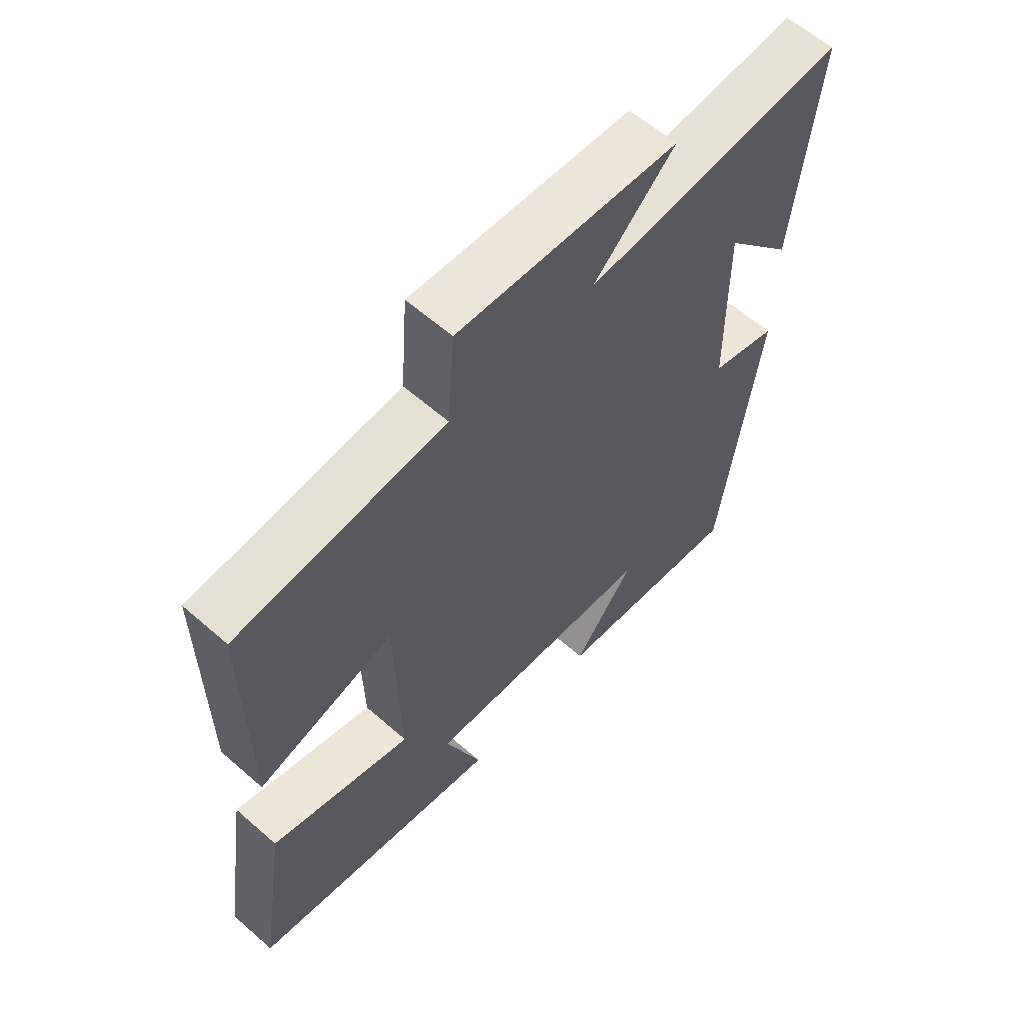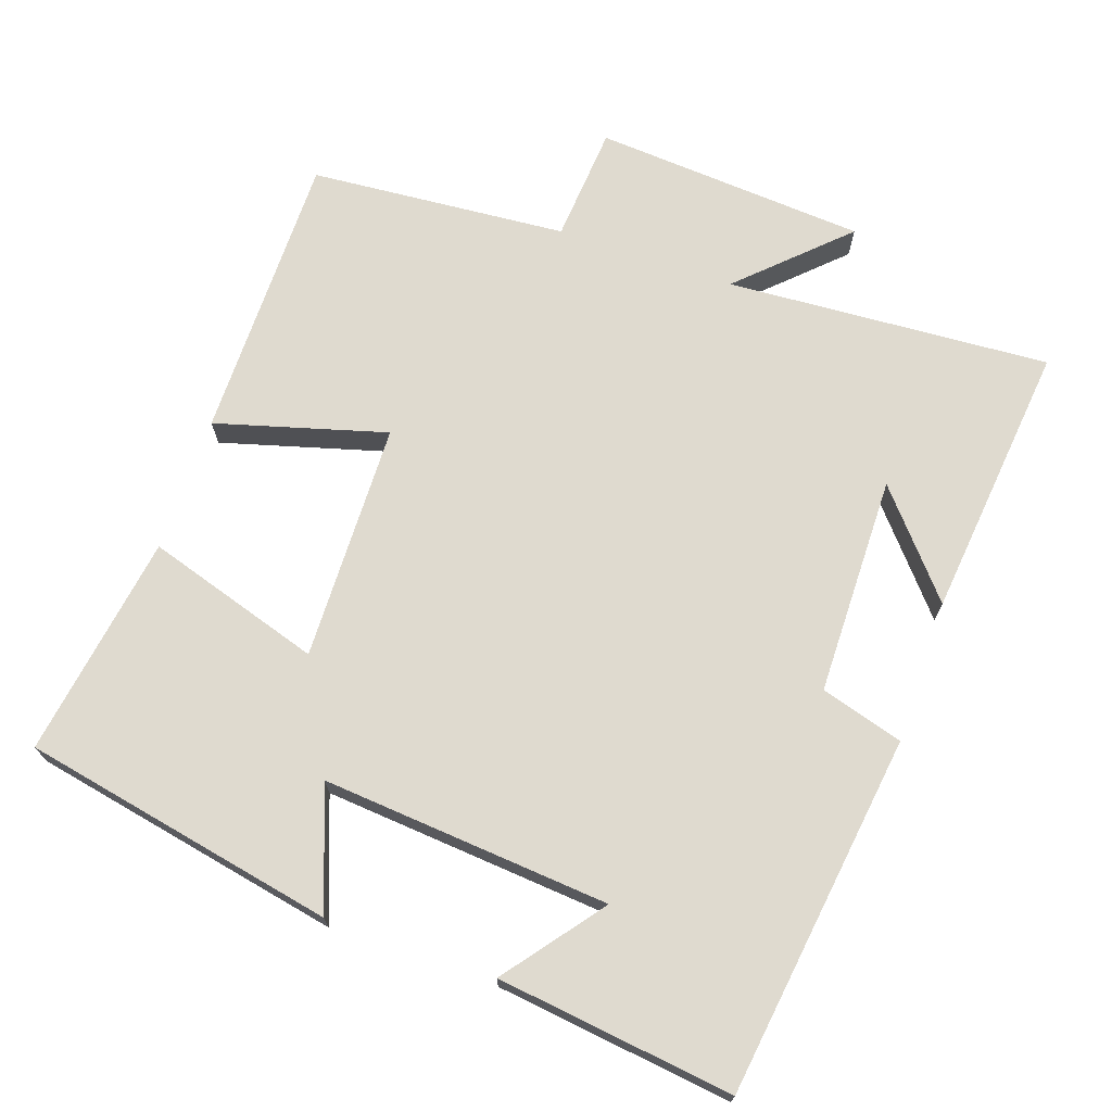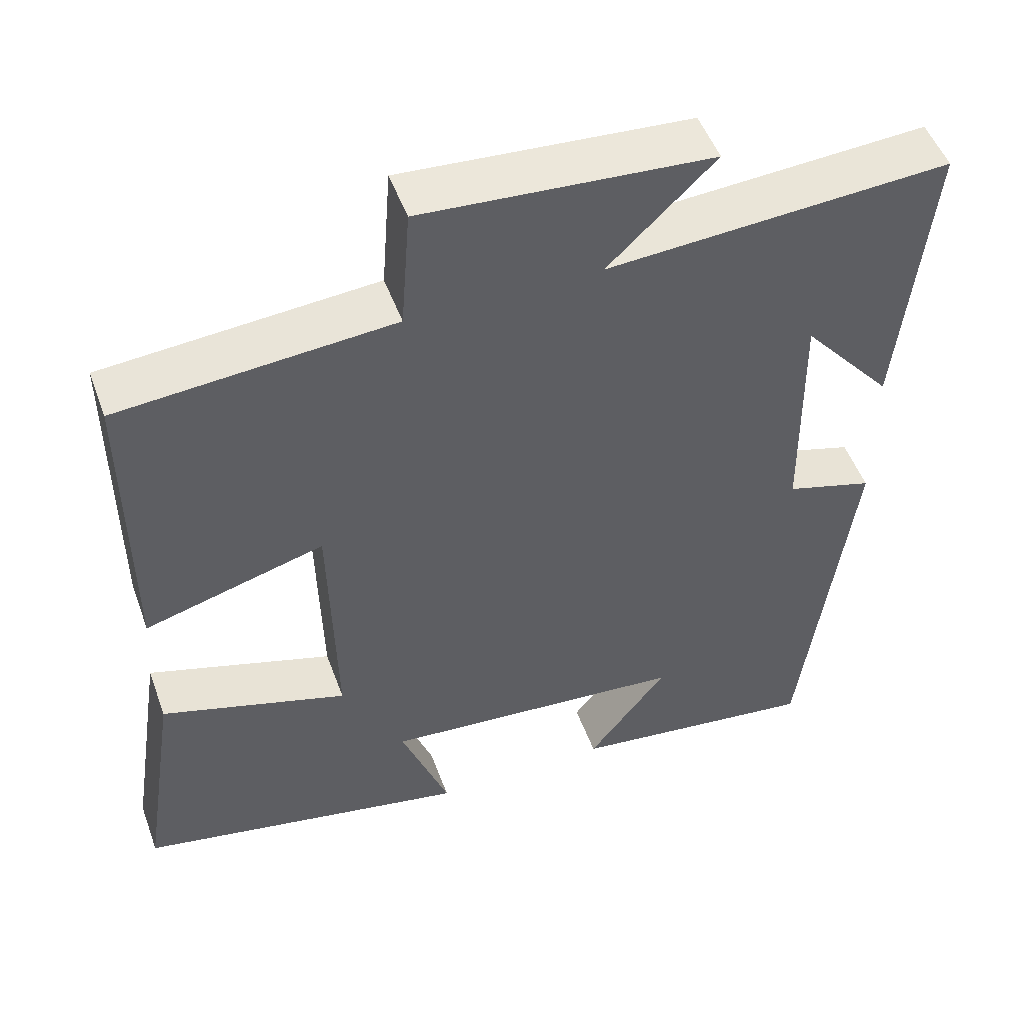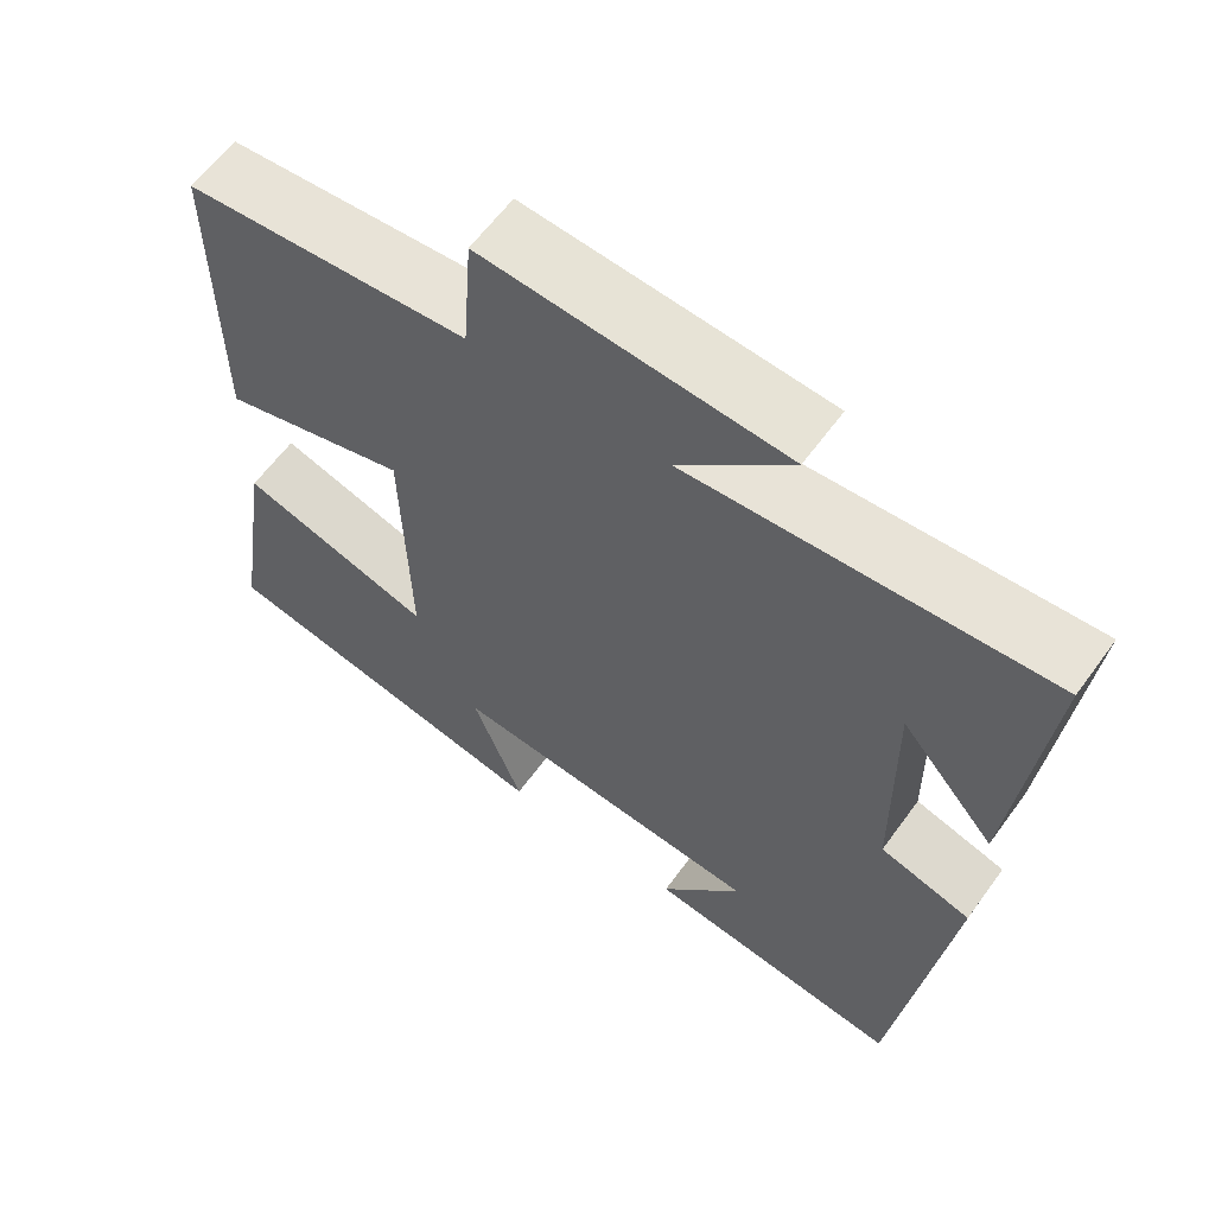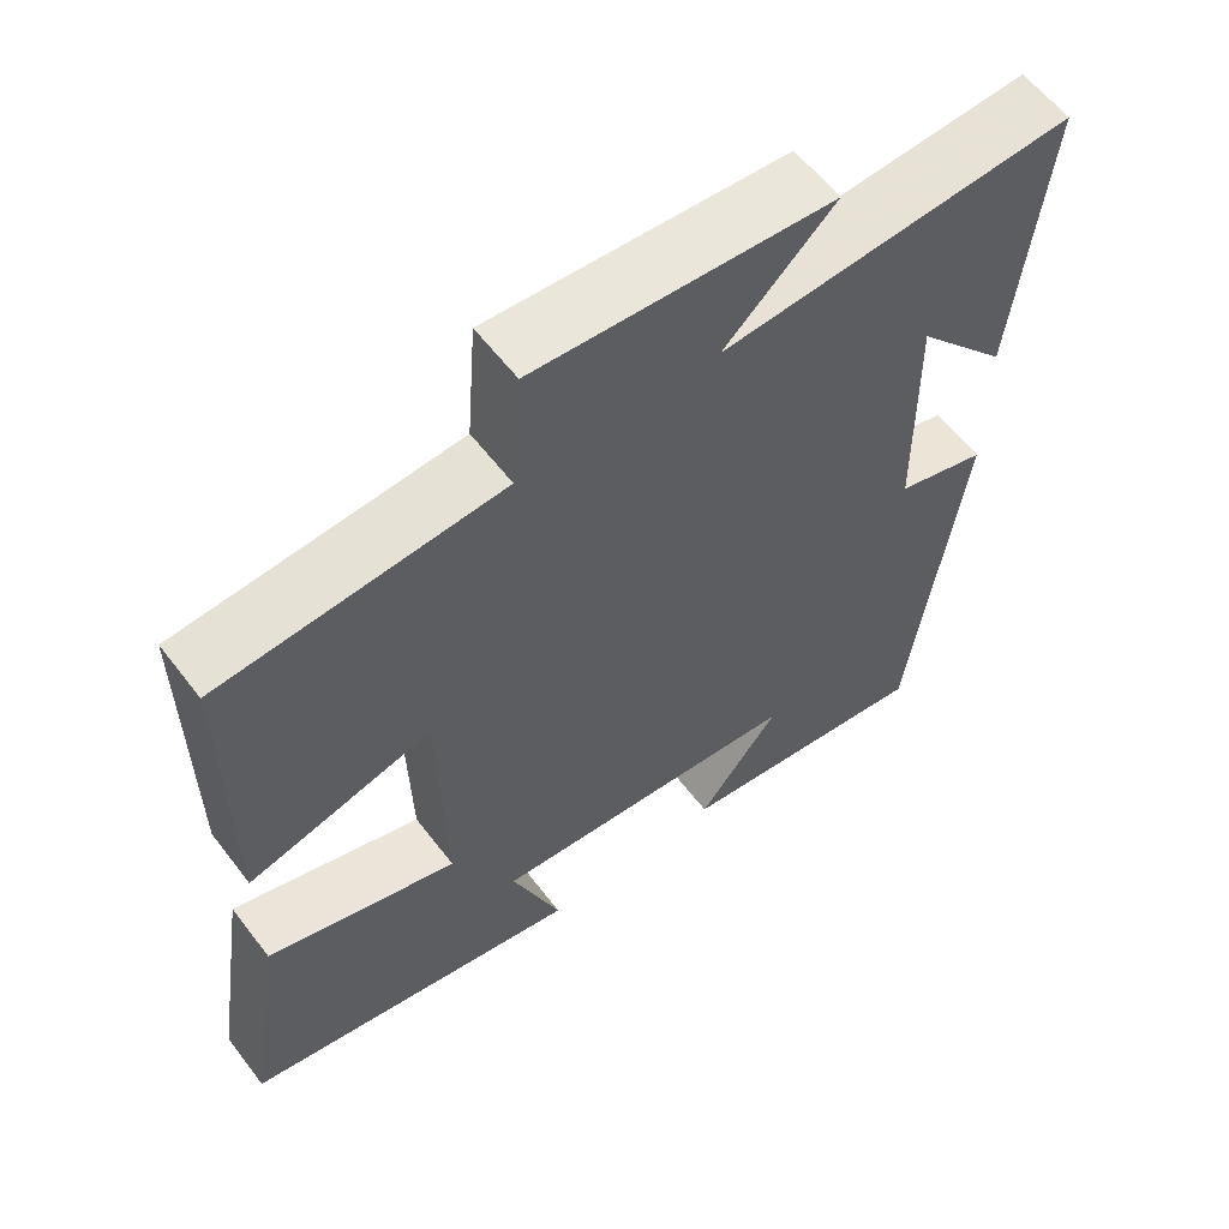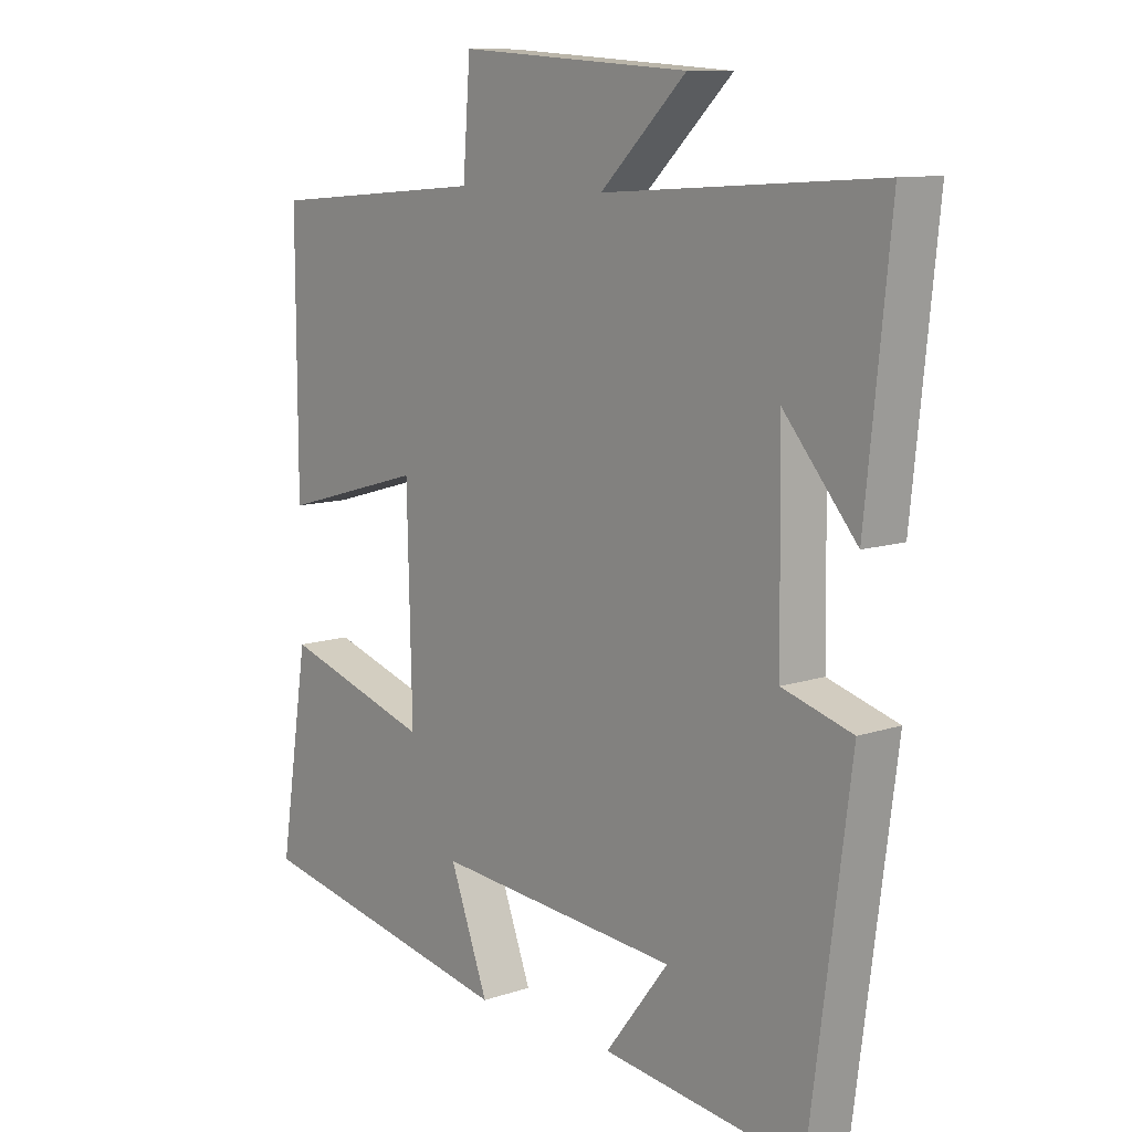
<metadata>
{"format":"obj","ext":"obj","renderer":"f3d","projection":"perspective","resolution":1024,"background":"white","views":[{"elev":60.7,"azim":131.8,"up":"+Z"},{"elev":70.9,"azim":-160.9,"up":"+Y"},{"elev":50.4,"azim":160.2,"up":"+Z"},{"elev":61.3,"azim":-144.1,"up":"+Z"},{"elev":59.7,"azim":142.8,"up":"+Z"},{"elev":10.4,"azim":-130.5,"up":"+Z"}]}
</metadata>
<code>
v -0.539 0.07 0.529
v -0.097 0.07 0.5
v -0.235 0.07 0.633
v 0.137 0.07 0.659
v 0.149 0.07 0.5
v 0.501 0.07 0.471
v 0.5 0.07 0.075
v 0.268 0.07 0.141
v 0.26 0.07 -0.185
v 0.5 0.07 -0.111
v 0.547 0.07 -0.416
v 0.118 0.07 -0.5
v 0.18 0.07 -0.335
v -0.214 0.07 -0.367
v -0.112 0.07 -0.5
v -0.435 0.07 -0.54
v -0.5 0.07 -0.045
v -0.387 0.07 -0.012
v -0.383 0.07 0.288
v -0.5 0.07 0.151
v -0.539 0 0.529
v -0.097 0 0.5
v -0.235 0 0.633
v 0.137 0 0.659
v 0.149 0 0.5
v 0.501 0 0.471
v 0.5 0 0.075
v 0.268 0 0.141
v 0.26 0 -0.185
v 0.5 0 -0.111
v 0.547 0 -0.416
v 0.118 0 -0.5
v 0.18 0 -0.335
v -0.214 0 -0.367
v -0.112 0 -0.5
v -0.435 0 -0.54
v -0.5 0 -0.045
v -0.387 0 -0.012
v -0.383 0 0.288
v -0.5 0 0.151
f 19 20 1
f 16 17 18
f 14 15 16
f 14 16 18
f 13 14 18 19
f 9 10 11 12
f 9 12 13
f 8 9 13 19
f 5 6 7 8
f 2 3 4 5
f 2 5 8 19
f 1 2 19
f 21 40 39
f 38 37 36
f 36 35 34
f 38 36 34
f 39 38 34 33
f 32 31 30 29
f 33 32 29
f 39 33 29 28
f 28 27 26 25
f 25 24 23 22
f 39 28 25 22
f 39 22 21
f 1 21 22 2
f 2 22 23 3
f 3 23 24 4
f 4 24 25 5
f 5 25 26 6
f 6 26 27 7
f 7 27 28 8
f 8 28 29 9
f 9 29 30 10
f 10 30 31 11
f 11 31 32 12
f 12 32 33 13
f 13 33 34 14
f 14 34 35 15
f 15 35 36 16
f 16 36 37 17
f 17 37 38 18
f 18 38 39 19
f 19 39 40 20
f 20 40 21 1

</code>
